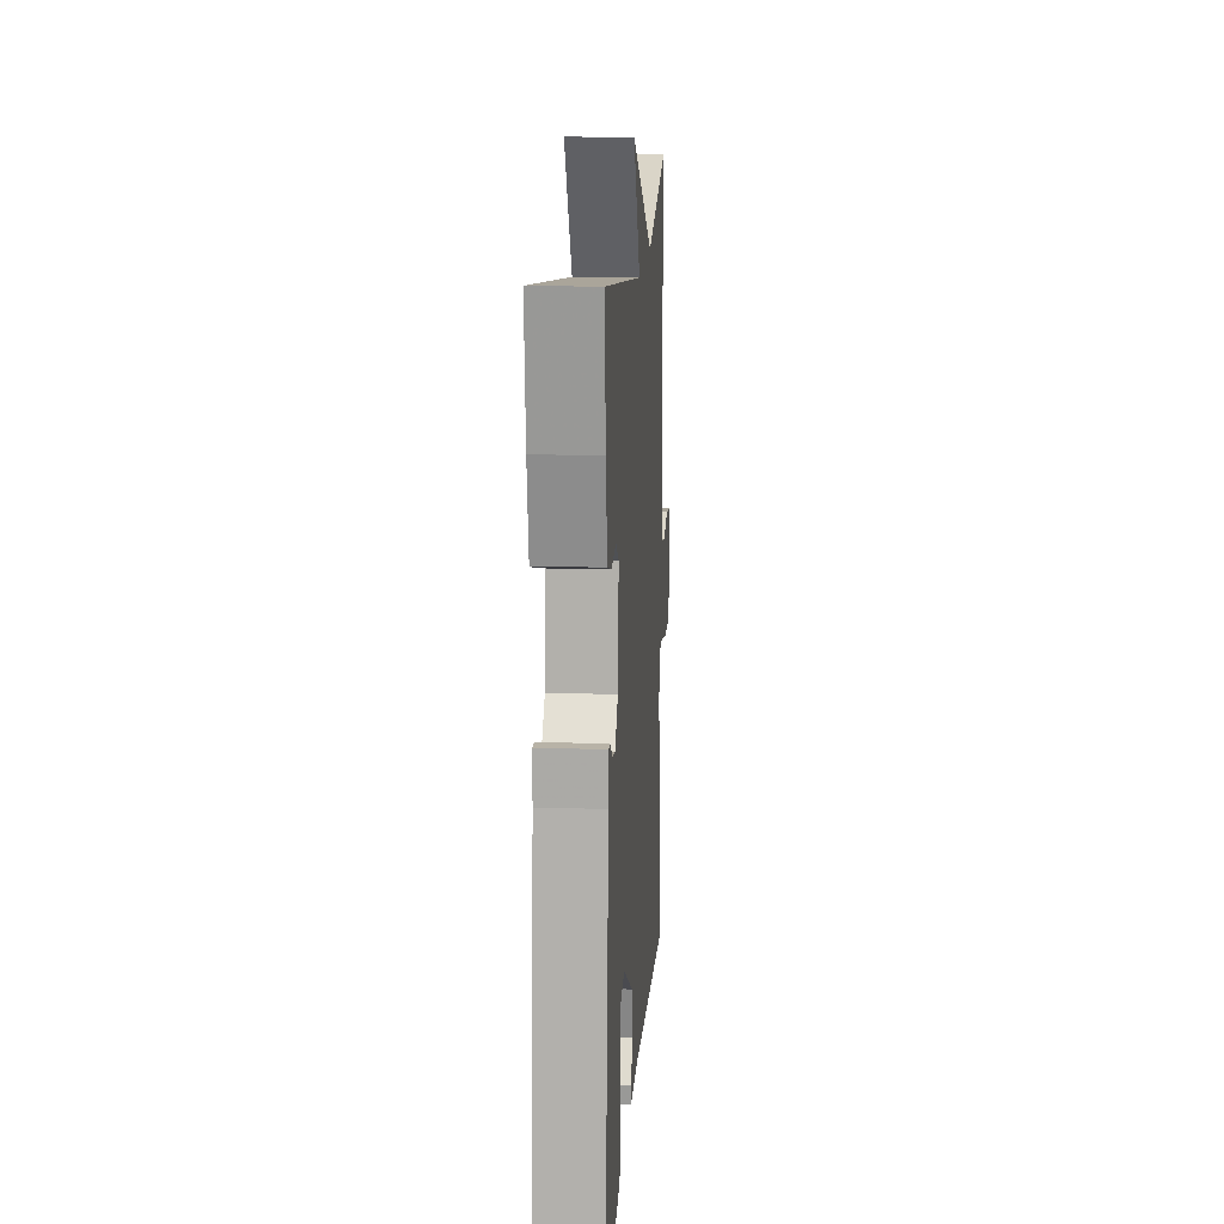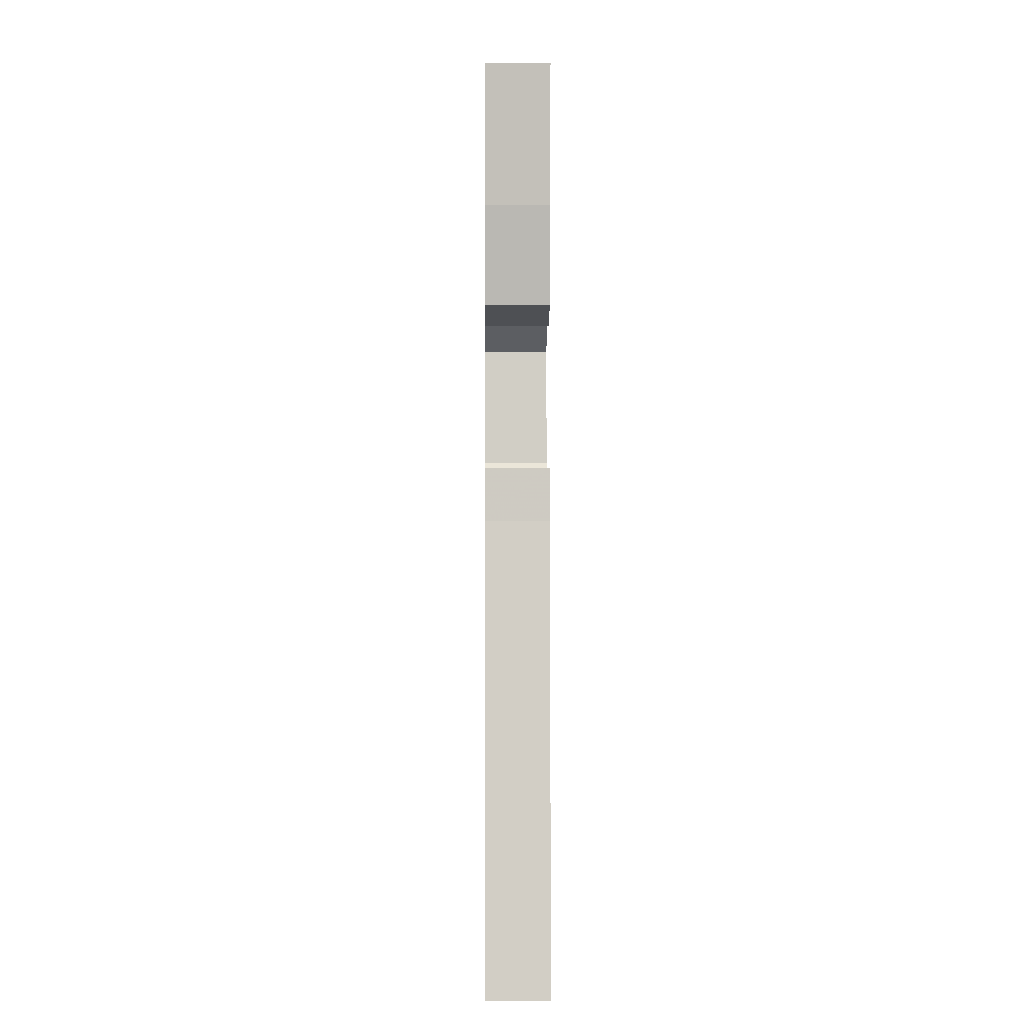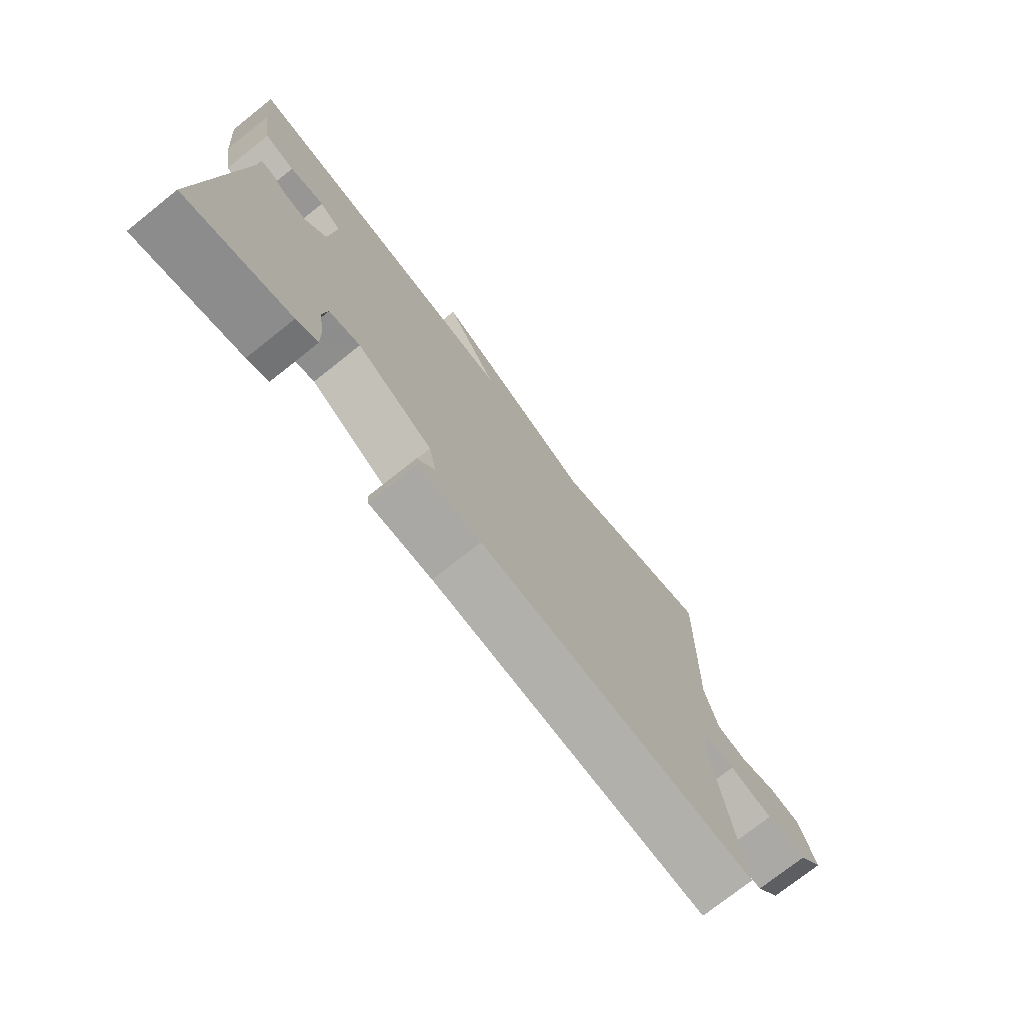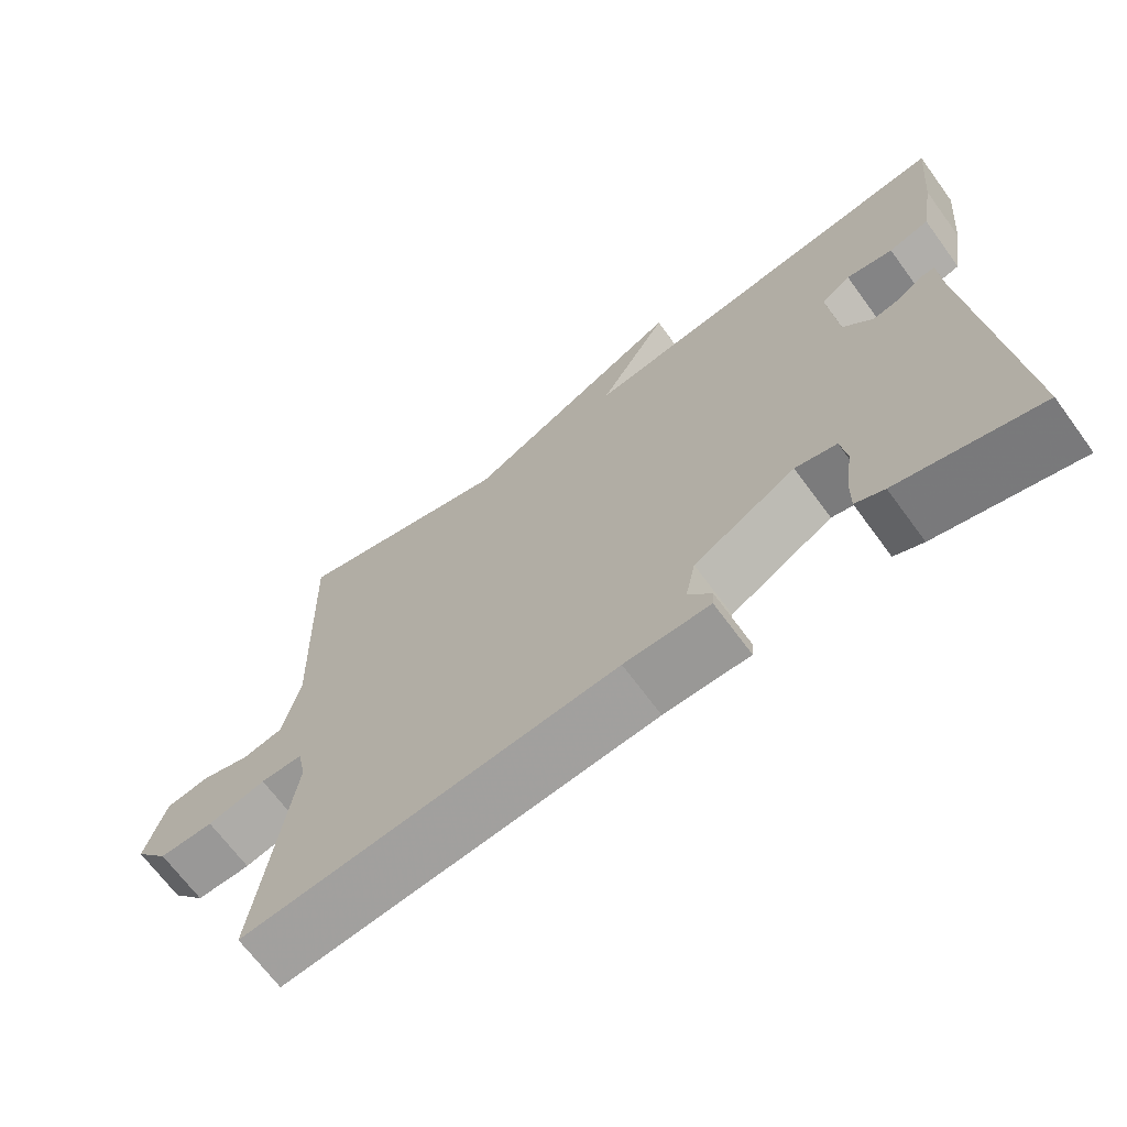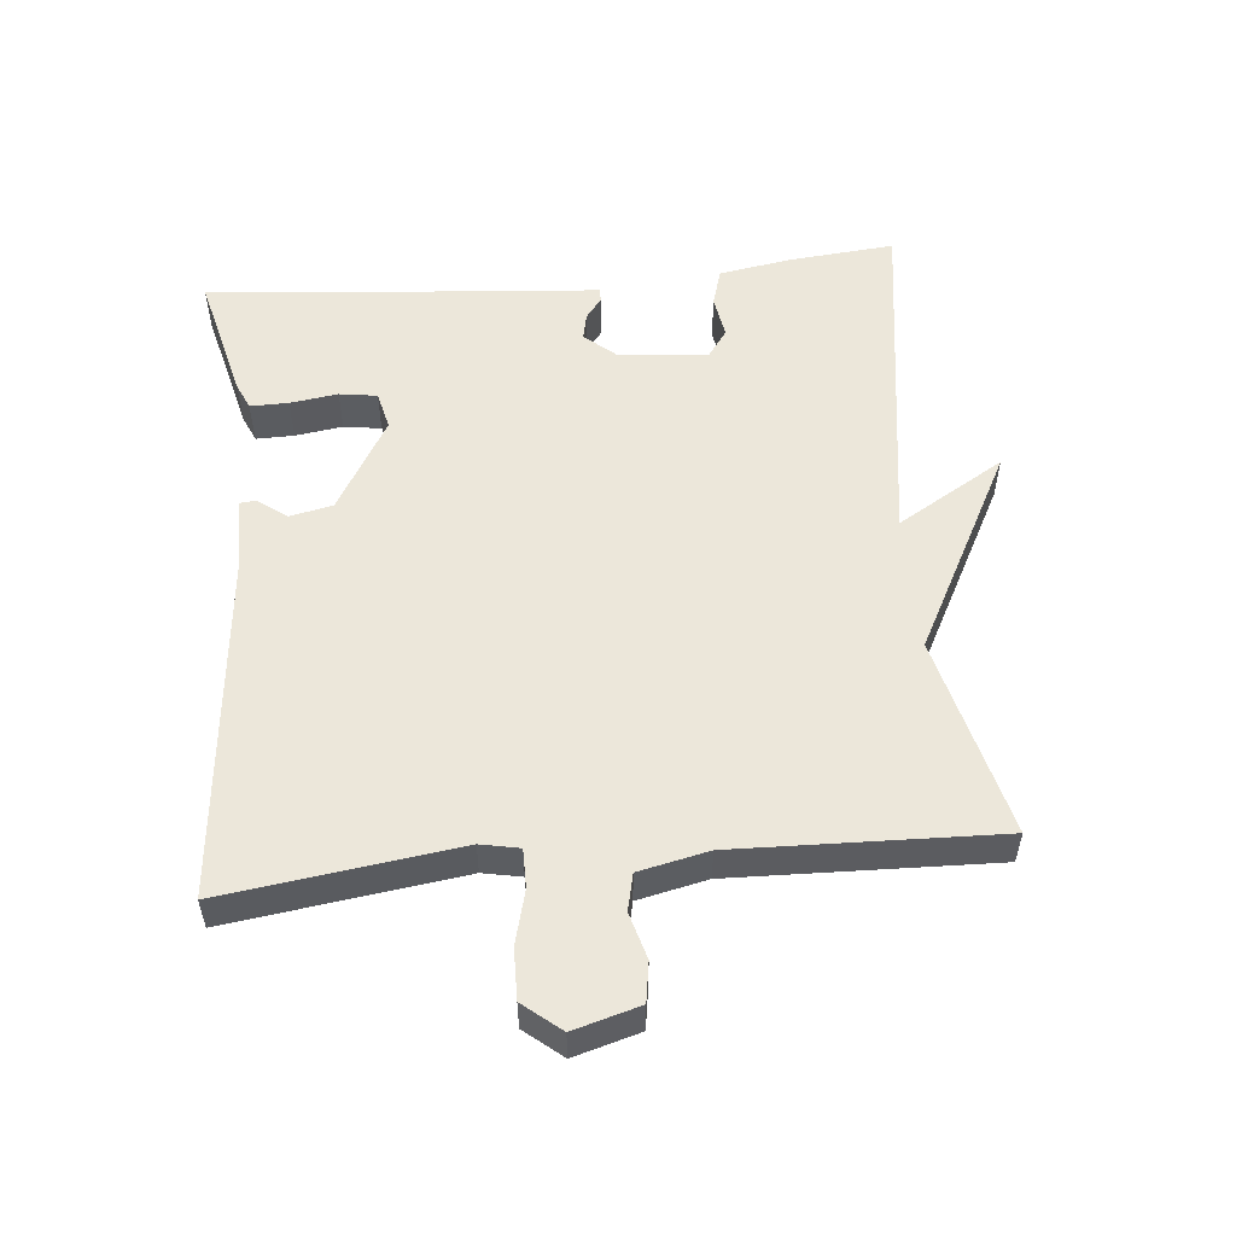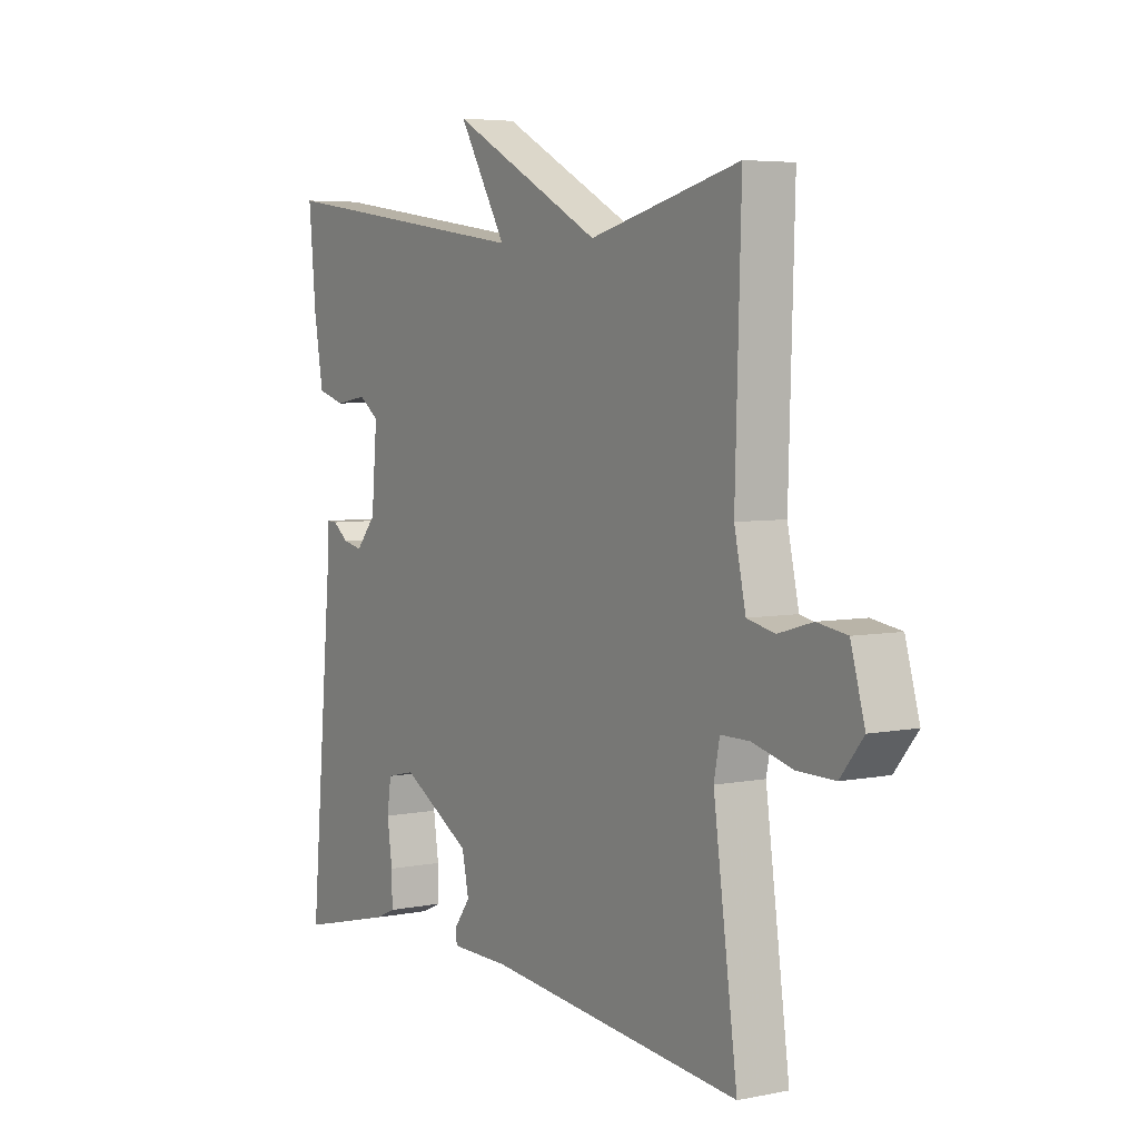
<metadata>
{"format":"obj","ext":"obj","renderer":"f3d","projection":"perspective","resolution":1024,"background":"white","views":[{"elev":15.6,"azim":93.9,"up":"+Z"},{"elev":-2.2,"azim":89.4,"up":"+Z"},{"elev":-74.8,"azim":128.5,"up":"+Z"},{"elev":-68.2,"azim":36.3,"up":"+Z"},{"elev":54.1,"azim":-95.3,"up":"+Y"},{"elev":5.1,"azim":-122.2,"up":"+Z"}]}
</metadata>
<code>
v 0.5 0.07 -0.5
v 0.314 0.07 -0.454
v 0.276 0.07 -0.437
v 0.277 0.07 -0.382
v 0.287 0.07 -0.313
v 0.279 0.07 -0.259
v 0.224 0.07 -0.246
v 0.089 0.07 -0.324
v 0.076 0.07 -0.386
v 0.107 0.07 -0.428
v 0.105 0.07 -0.451
v -0.008 0.07 -0.452
v -0.5 0.07 -0.5
v -0.454 0.07 -0.164
v -0.465 0.07 -0.108
v -0.521 0.07 -0.108
v -0.598 0.07 -0.128
v -0.67 0.07 -0.129
v -0.714 0.07 -0.075
v -0.687 0.07 0.02
v -0.63 0.07 0.029
v -0.564 0.07 0.01
v -0.511 0.07 0.022
v -0.489 0.07 0.122
v -0.5 0.07 0.5
v -0.211 0.07 0.428
v 0.081 0.07 0.582
v -0.011 0.07 0.428
v 0.5 0.07 0.5
v 0.486 0.07 0.349
v 0.468 0.07 0.243
v 0.414 0.07 0.227
v 0.352 0.07 0.237
v 0.313 0.07 0.209
v 0.324 0.07 0.08
v 0.363 0.07 0.035
v 0.401 0.07 0.043
v 0.432 0.07 0.066
v 0.452 0.07 0.067
v 0.454 0.07 0.01
v 0.5 0 -0.5
v 0.314 0 -0.454
v 0.276 0 -0.437
v 0.277 0 -0.382
v 0.287 0 -0.313
v 0.279 0 -0.259
v 0.224 0 -0.246
v 0.089 0 -0.324
v 0.076 0 -0.386
v 0.107 0 -0.428
v 0.105 0 -0.451
v -0.008 0 -0.452
v -0.5 0 -0.5
v -0.454 0 -0.164
v -0.465 0 -0.108
v -0.521 0 -0.108
v -0.598 0 -0.128
v -0.67 0 -0.129
v -0.714 0 -0.075
v -0.687 0 0.02
v -0.63 0 0.029
v -0.564 0 0.01
v -0.511 0 0.022
v -0.489 0 0.122
v -0.5 0 0.5
v -0.211 0 0.428
v 0.081 0 0.582
v -0.011 0 0.428
v 0.5 0 0.5
v 0.486 0 0.349
v 0.468 0 0.243
v 0.414 0 0.227
v 0.352 0 0.237
v 0.313 0 0.209
v 0.324 0 0.08
v 0.363 0 0.035
v 0.401 0 0.043
v 0.432 0 0.066
v 0.452 0 0.067
v 0.454 0 0.01
f 37 38 39 40
f 3 4 5
f 2 3 5
f 1 2 5
f 40 1 5
f 37 40 5
f 36 37 5
f 35 36 5 6
f 34 35 6 7
f 31 32 33
f 30 31 33
f 29 30 33
f 28 29 33
f 28 33 34
f 26 27 28
f 34 7 8
f 28 34 8
f 26 28 8
f 26 8 9
f 25 26 9
f 24 25 9
f 20 21 22
f 19 20 22
f 18 19 22
f 17 18 22
f 16 17 22
f 15 16 22 23
f 12 13 14
f 12 14 15
f 15 23 24
f 12 15 24
f 11 12 24
f 10 11 24
f 9 10 24
f 80 79 78 77
f 45 44 43
f 45 43 42
f 45 42 41
f 45 41 80
f 45 80 77
f 45 77 76
f 46 45 76 75
f 47 46 75 74
f 73 72 71
f 73 71 70
f 73 70 69
f 73 69 68
f 74 73 68
f 68 67 66
f 48 47 74
f 48 74 68
f 48 68 66
f 49 48 66
f 49 66 65
f 49 65 64
f 62 61 60
f 62 60 59
f 62 59 58
f 62 58 57
f 62 57 56
f 63 62 56 55
f 54 53 52
f 55 54 52
f 64 63 55
f 64 55 52
f 64 52 51
f 64 51 50
f 64 50 49
f 1 41 42 2
f 2 42 43 3
f 3 43 44 4
f 4 44 45 5
f 5 45 46 6
f 6 46 47 7
f 7 47 48 8
f 8 48 49 9
f 9 49 50 10
f 10 50 51 11
f 11 51 52 12
f 12 52 53 13
f 13 53 54 14
f 14 54 55 15
f 15 55 56 16
f 16 56 57 17
f 17 57 58 18
f 18 58 59 19
f 19 59 60 20
f 20 60 61 21
f 21 61 62 22
f 22 62 63 23
f 23 63 64 24
f 24 64 65 25
f 25 65 66 26
f 26 66 67 27
f 27 67 68 28
f 28 68 69 29
f 29 69 70 30
f 30 70 71 31
f 31 71 72 32
f 32 72 73 33
f 33 73 74 34
f 34 74 75 35
f 35 75 76 36
f 36 76 77 37
f 37 77 78 38
f 38 78 79 39
f 39 79 80 40
f 40 80 41 1

</code>
